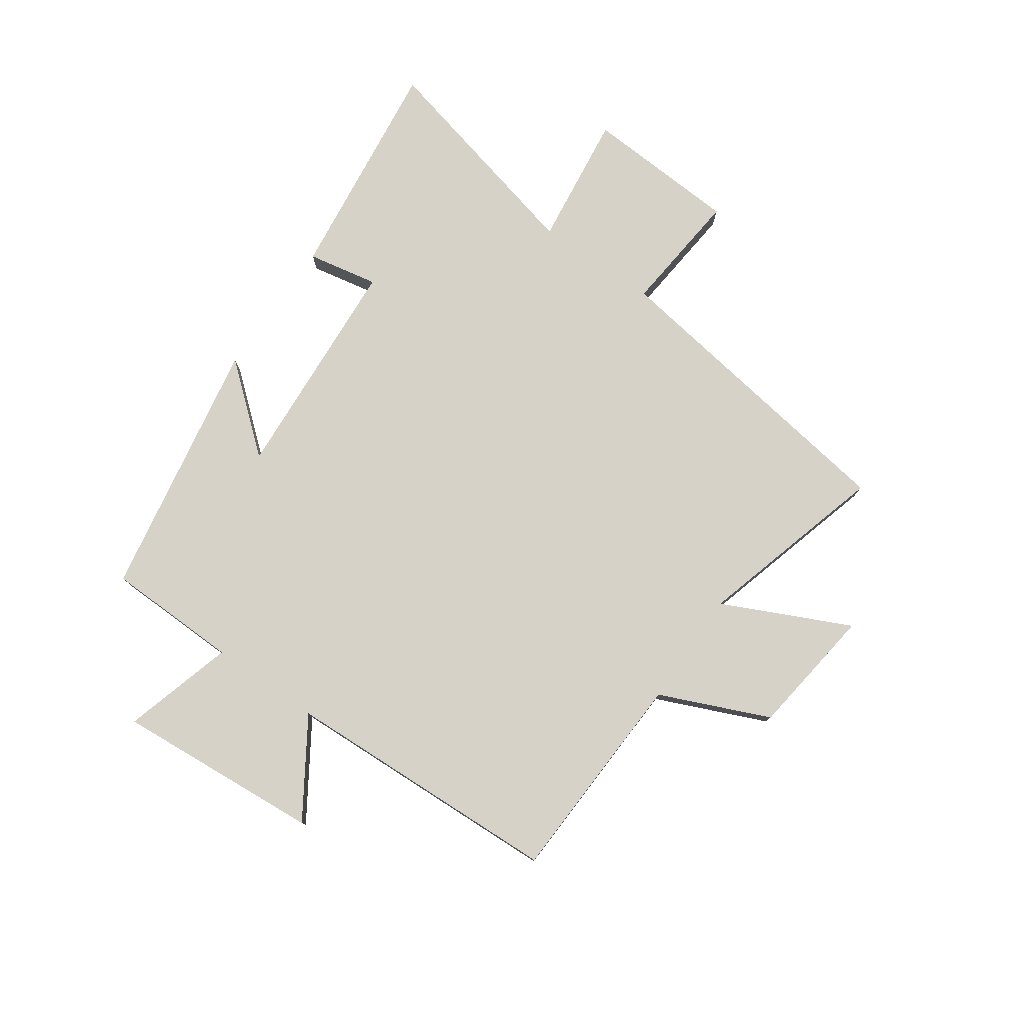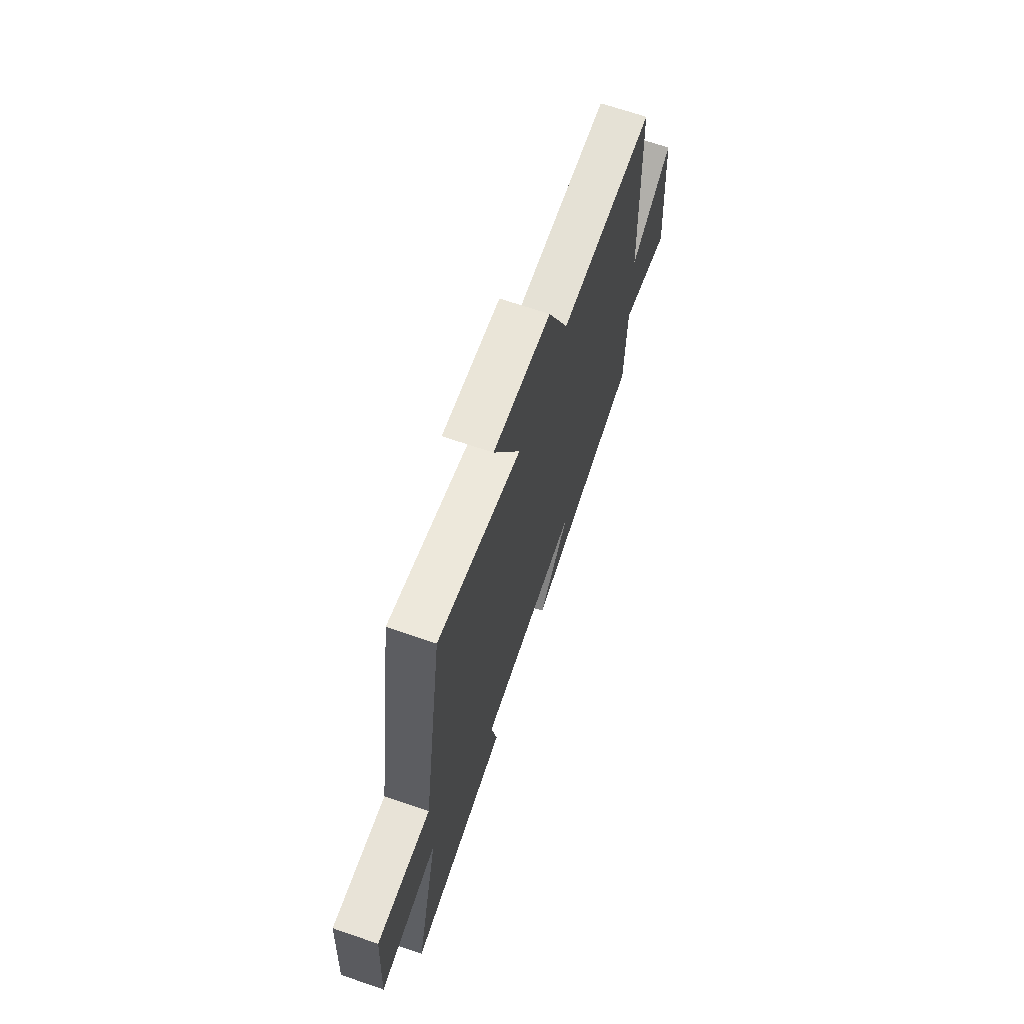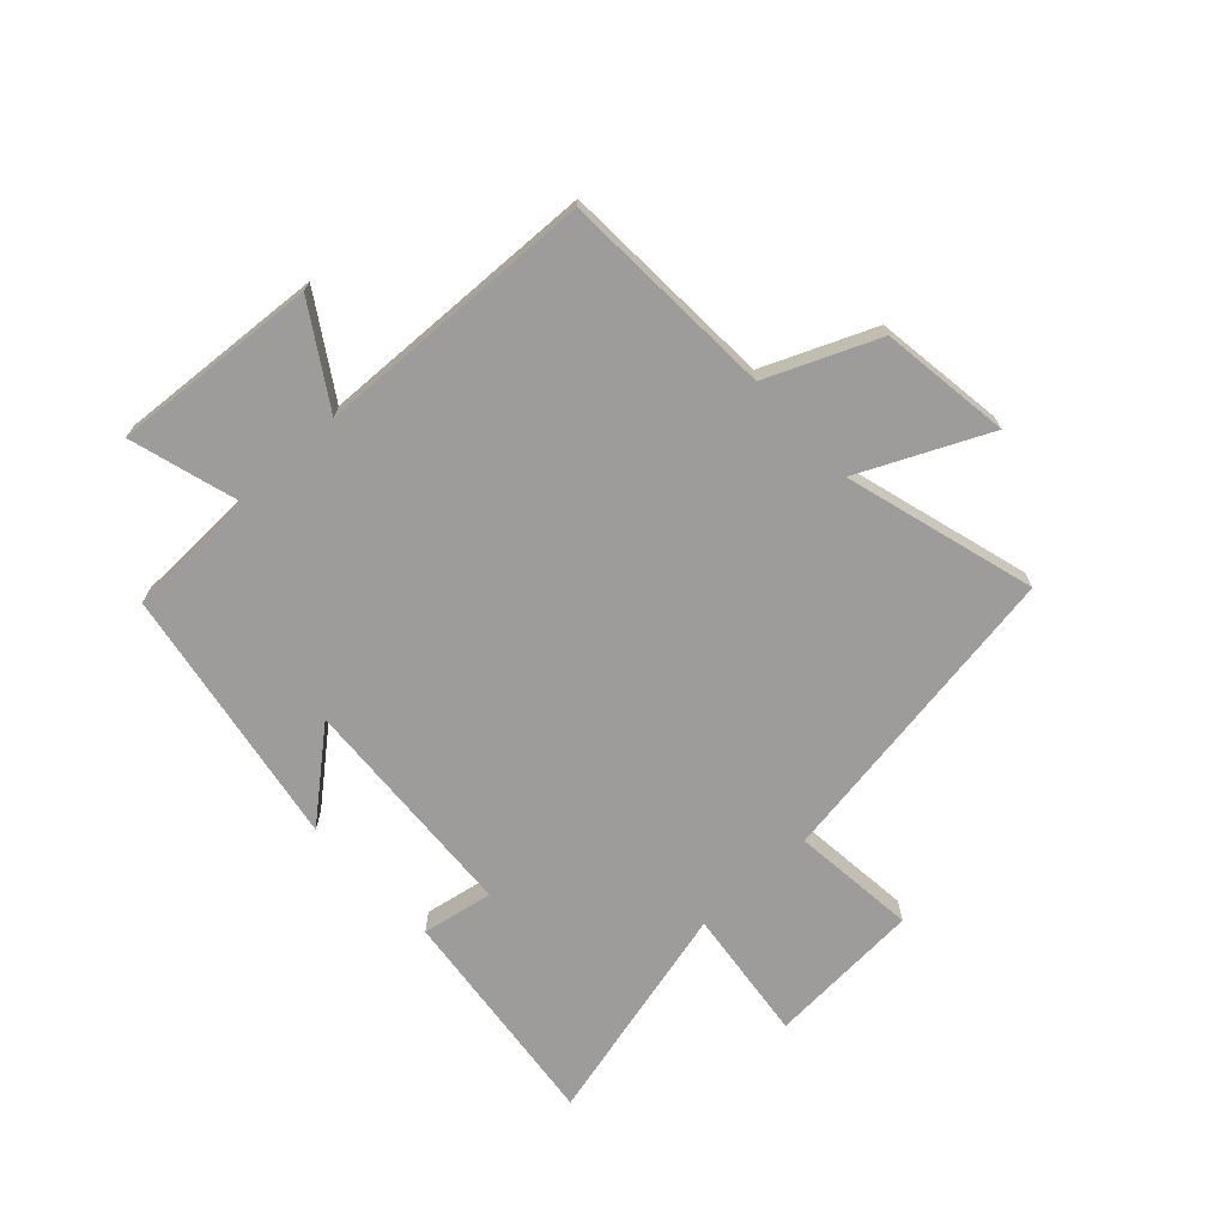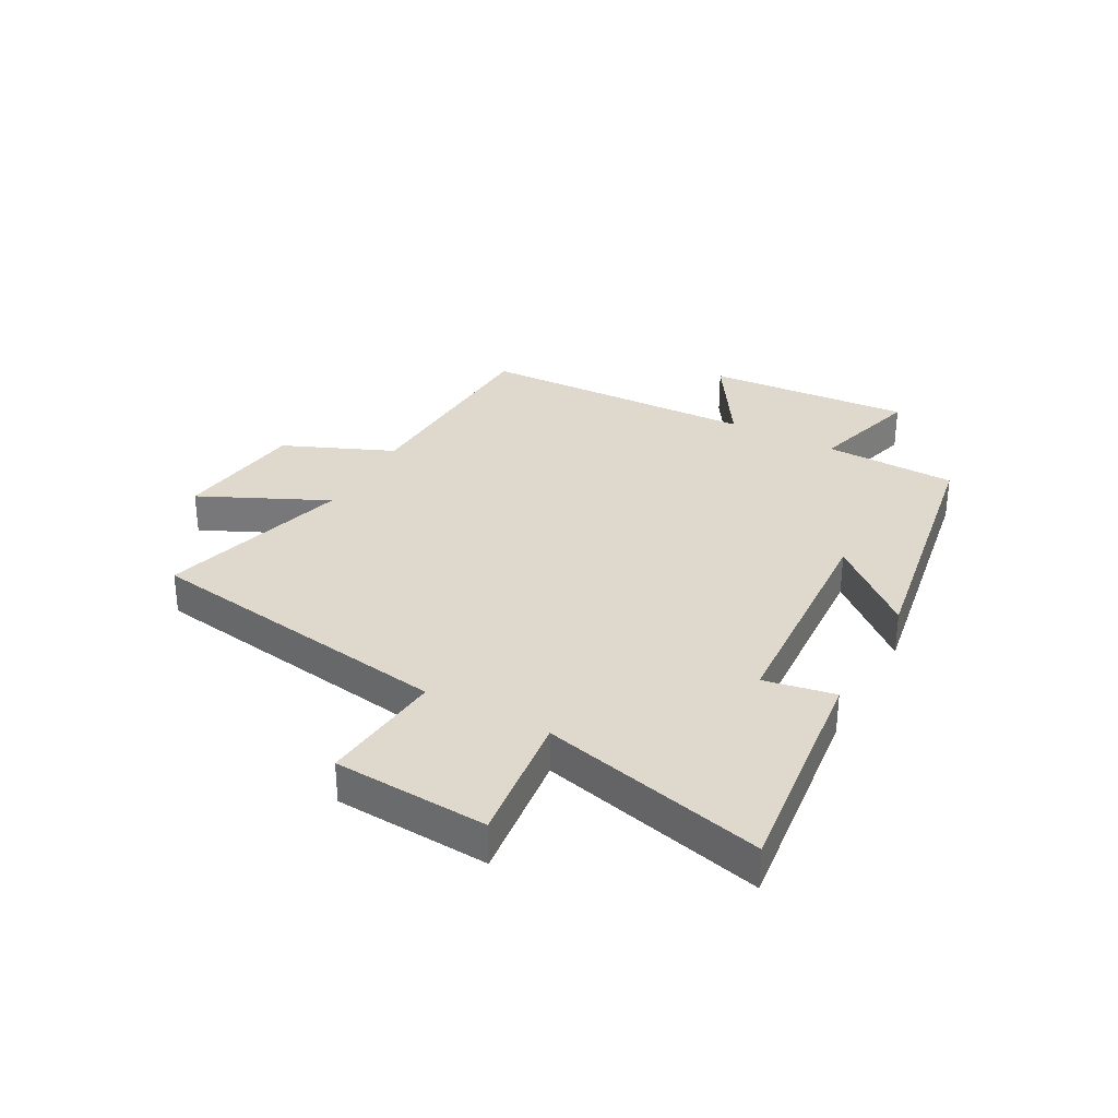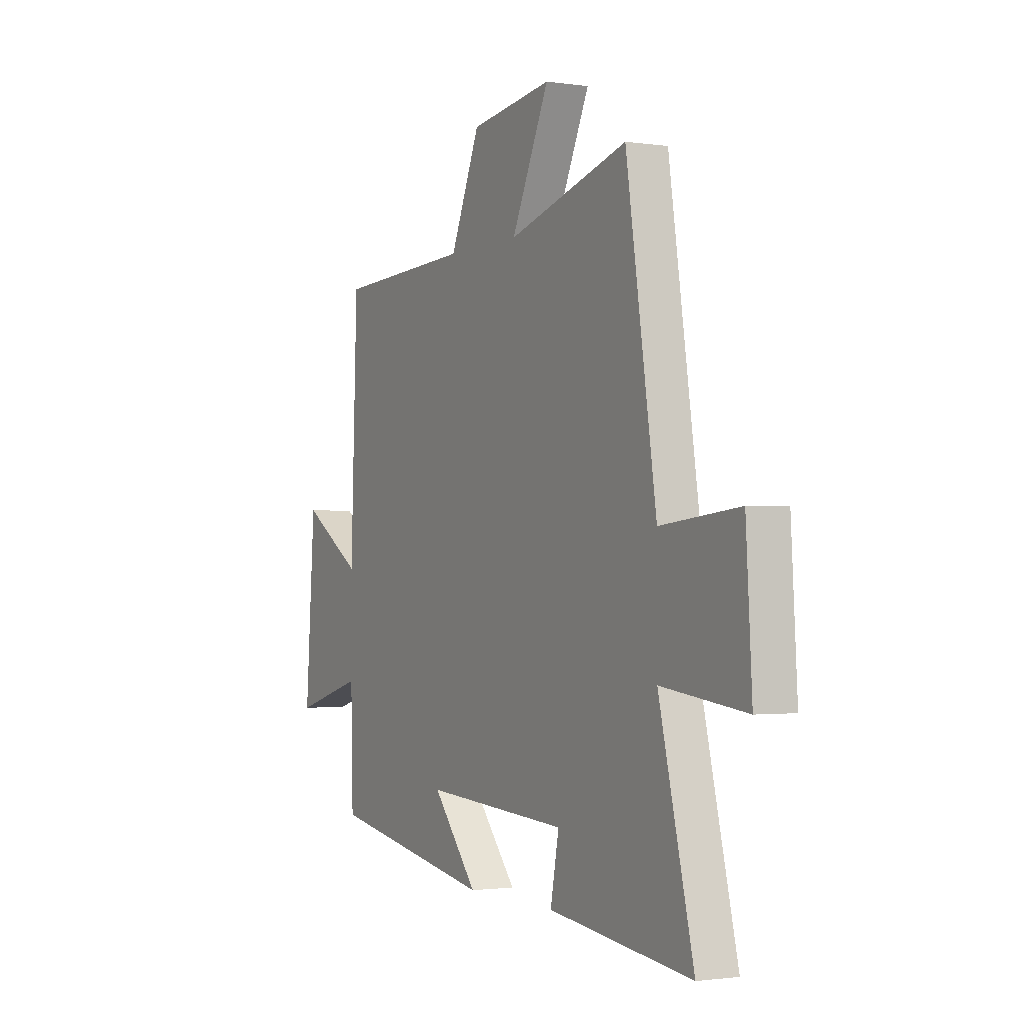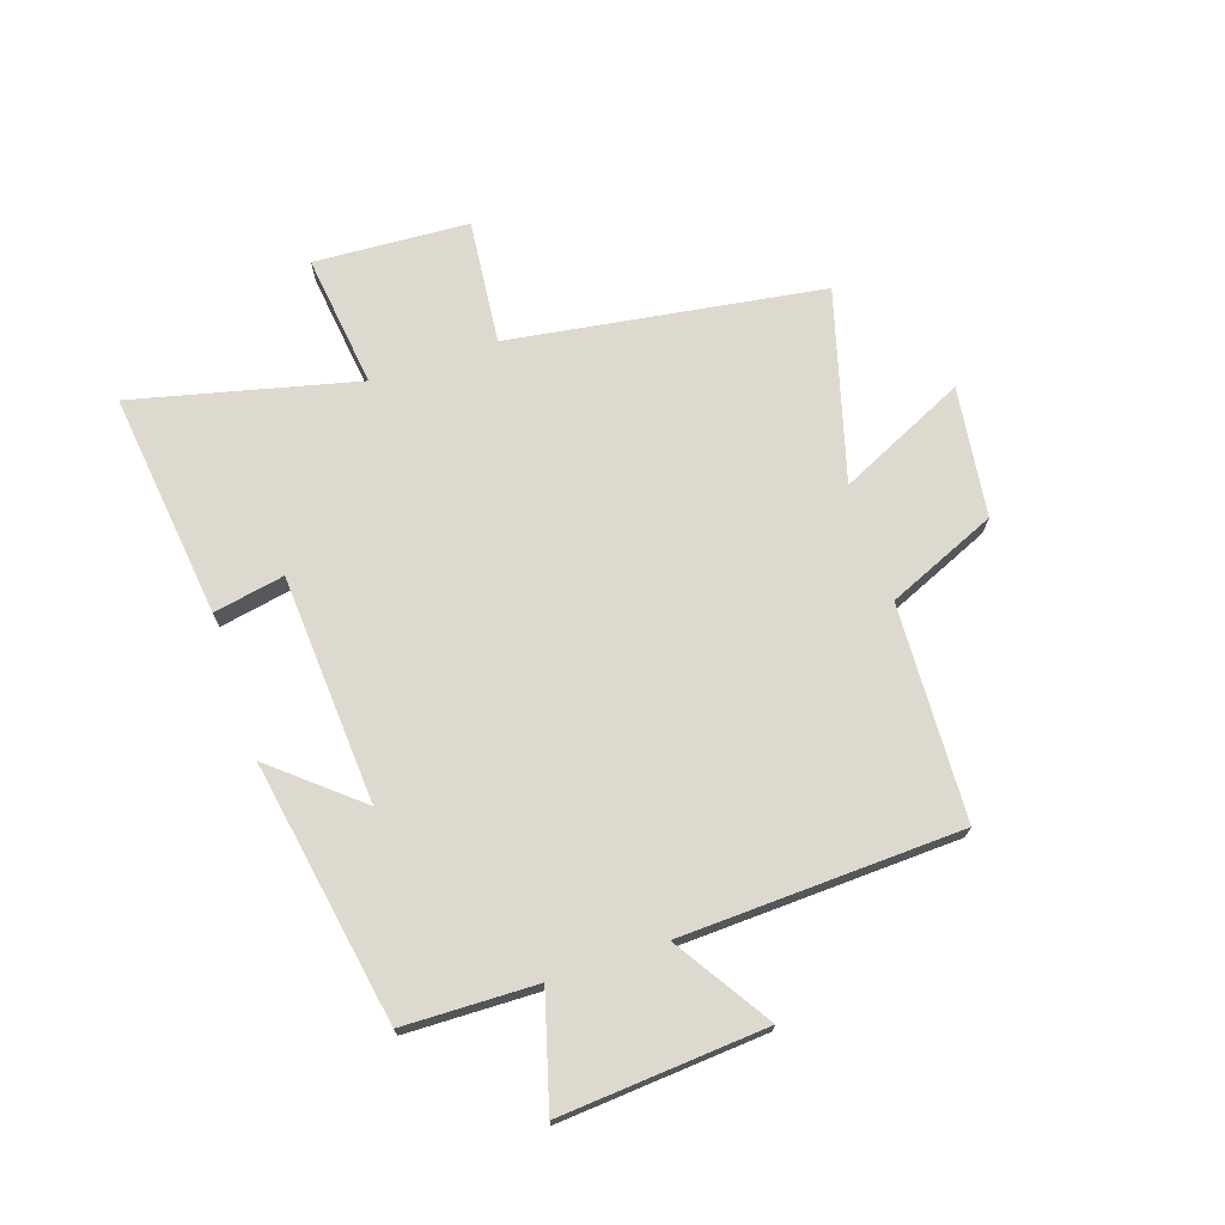
<metadata>
{"format":"obj","ext":"obj","renderer":"f3d","projection":"perspective","resolution":1024,"background":"white","views":[{"elev":78.3,"azim":-55.2,"up":"+Y"},{"elev":67.9,"azim":109.0,"up":"+Z"},{"elev":-70.1,"azim":-47.0,"up":"+Y"},{"elev":32.1,"azim":118.7,"up":"+Y"},{"elev":-1.6,"azim":61.7,"up":"+Z"},{"elev":71.6,"azim":-108.6,"up":"+Y"}]}
</metadata>
<code>
v -0.482 0.07 0.483
v -0.112 0.07 0.5
v -0.031 0.07 0.689
v 0.193 0.07 0.719
v 0.09 0.07 0.5
v 0.418 0.07 0.593
v 0.5 0.07 0.055
v 0.714 0.07 0.077
v 0.73 0.07 -0.189
v 0.5 0.07 -0.161
v 0.594 0.07 -0.546
v 0.204 0.07 -0.5
v 0.227 0.07 -0.378
v -0.167 0.07 -0.354
v -0.044 0.07 -0.5
v -0.494 0.07 -0.422
v -0.5 0.07 -0.193
v -0.691 0.07 -0.248
v -0.665 0.07 0.106
v -0.5 0.07 0.001
v -0.482 0 0.483
v -0.112 0 0.5
v -0.031 0 0.689
v 0.193 0 0.719
v 0.09 0 0.5
v 0.418 0 0.593
v 0.5 0 0.055
v 0.714 0 0.077
v 0.73 0 -0.189
v 0.5 0 -0.161
v 0.594 0 -0.546
v 0.204 0 -0.5
v 0.227 0 -0.378
v -0.167 0 -0.354
v -0.044 0 -0.5
v -0.494 0 -0.422
v -0.5 0 -0.193
v -0.691 0 -0.248
v -0.665 0 0.106
v -0.5 0 0.001
f 17 18 19 20
f 16 17 20
f 15 16 20
f 14 15 20
f 20 1 2
f 14 20 2
f 13 14 2
f 10 11 12 13
f 10 13 2 3
f 7 8 9 10
f 5 6 7 10
f 5 10 3
f 3 4 5
f 40 39 38 37
f 40 37 36
f 40 36 35
f 40 35 34
f 22 21 40
f 22 40 34
f 22 34 33
f 33 32 31 30
f 23 22 33 30
f 30 29 28 27
f 30 27 26 25
f 23 30 25
f 25 24 23
f 1 21 22 2
f 2 22 23 3
f 3 23 24 4
f 4 24 25 5
f 5 25 26 6
f 6 26 27 7
f 7 27 28 8
f 8 28 29 9
f 9 29 30 10
f 10 30 31 11
f 11 31 32 12
f 12 32 33 13
f 13 33 34 14
f 14 34 35 15
f 15 35 36 16
f 16 36 37 17
f 17 37 38 18
f 18 38 39 19
f 19 39 40 20
f 20 40 21 1

</code>
